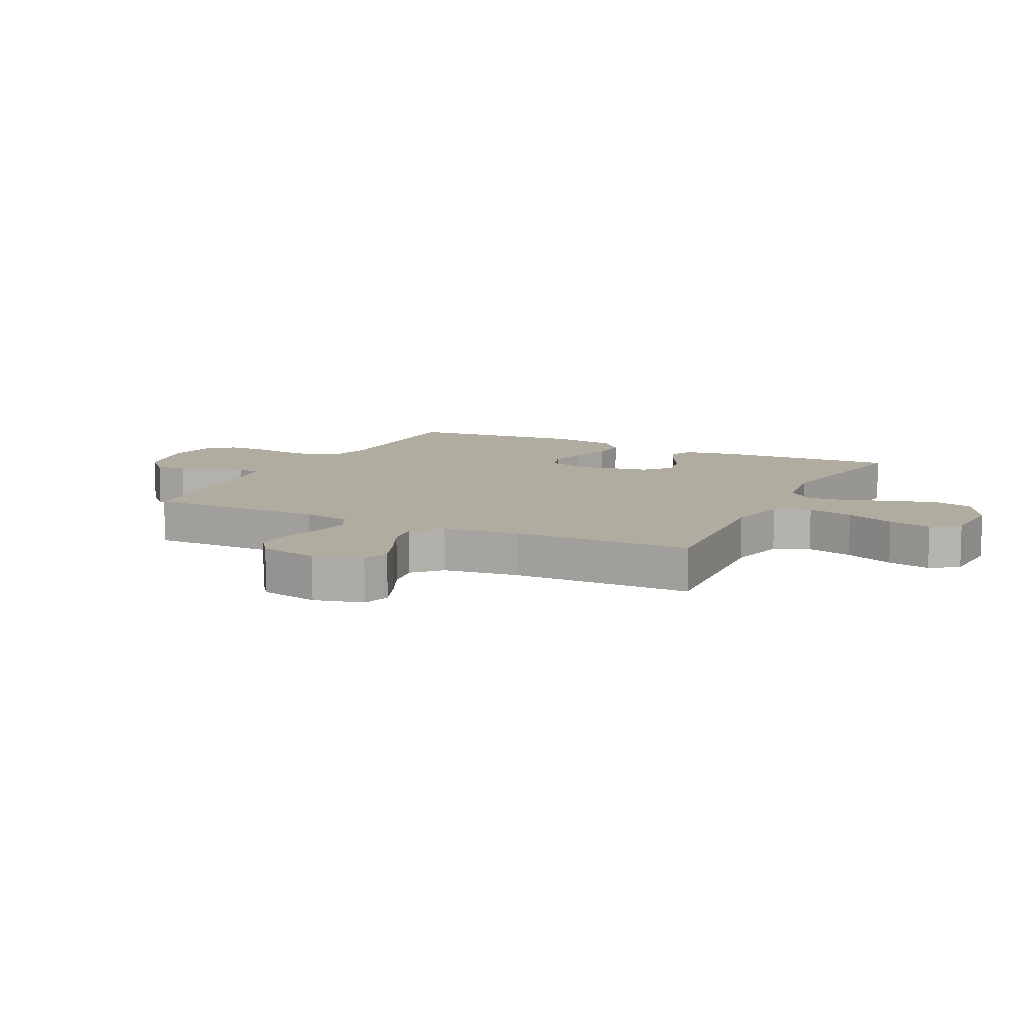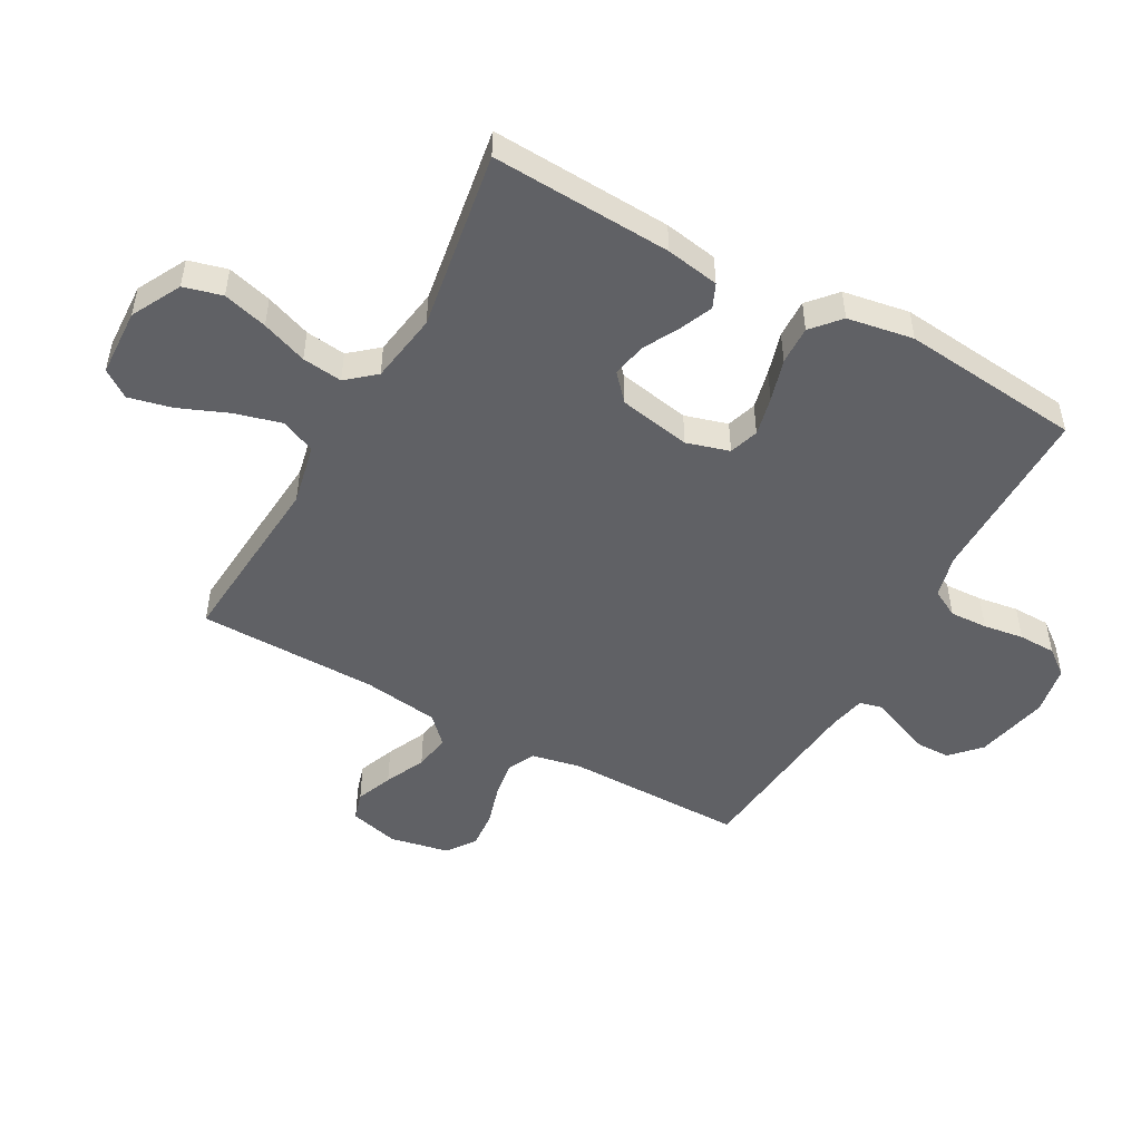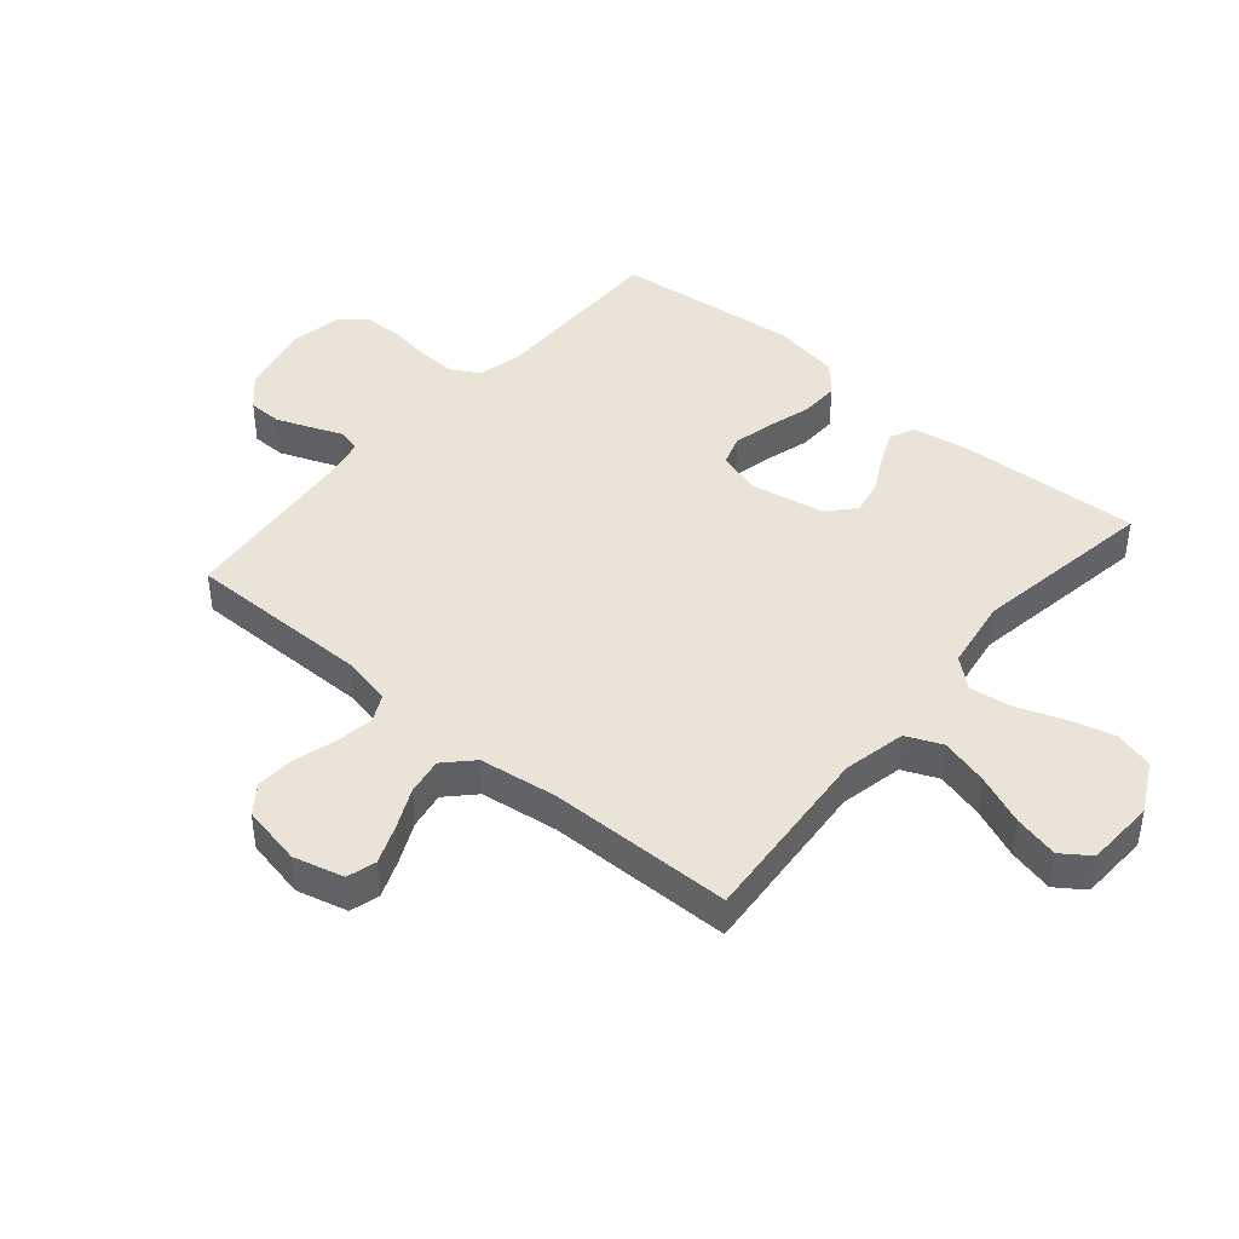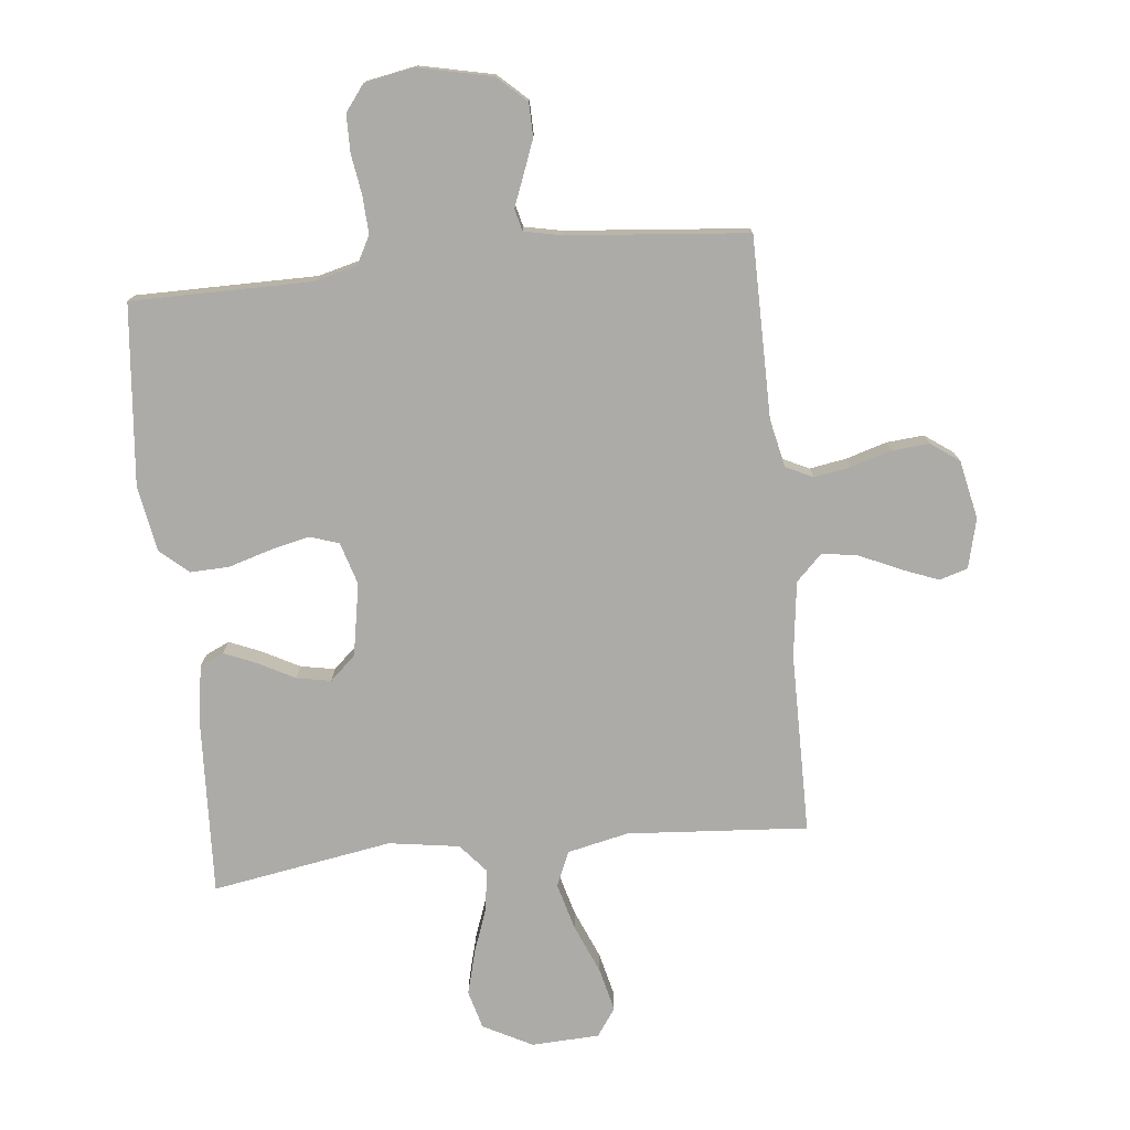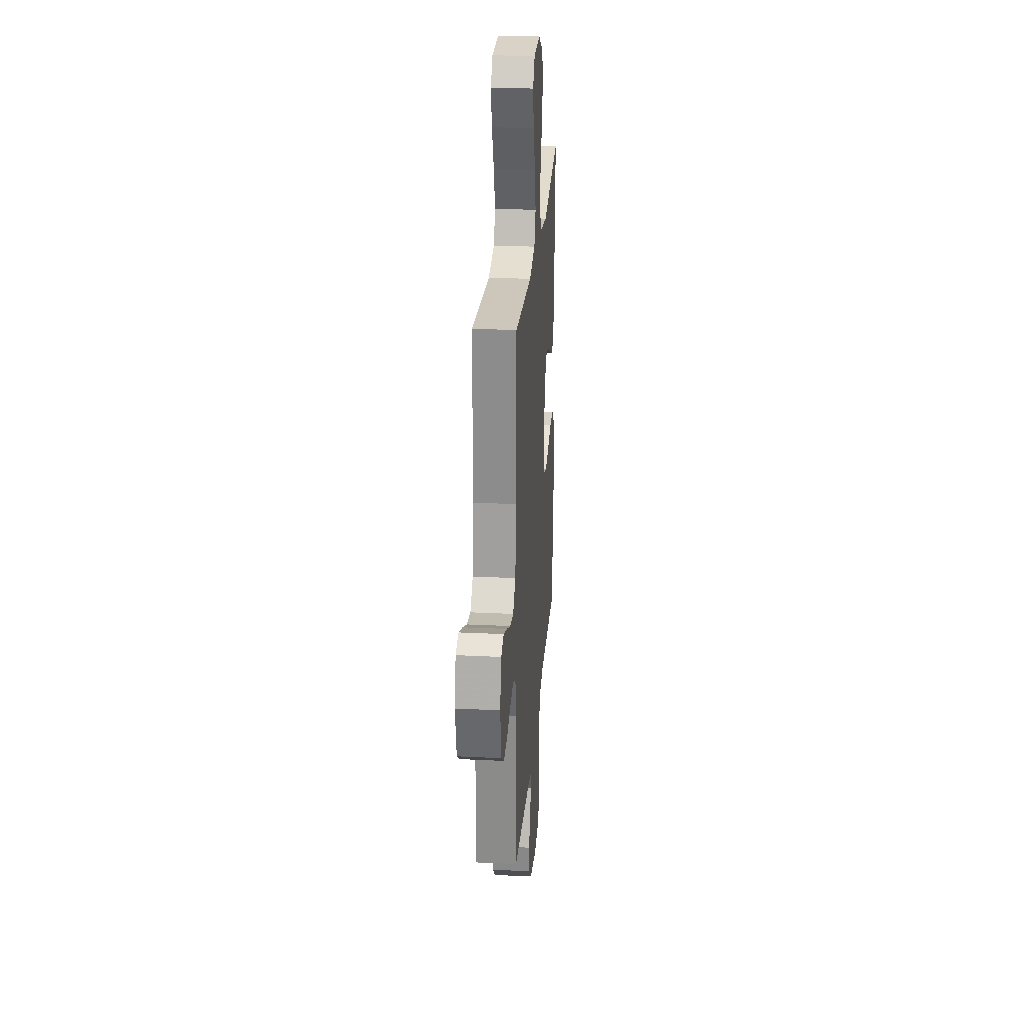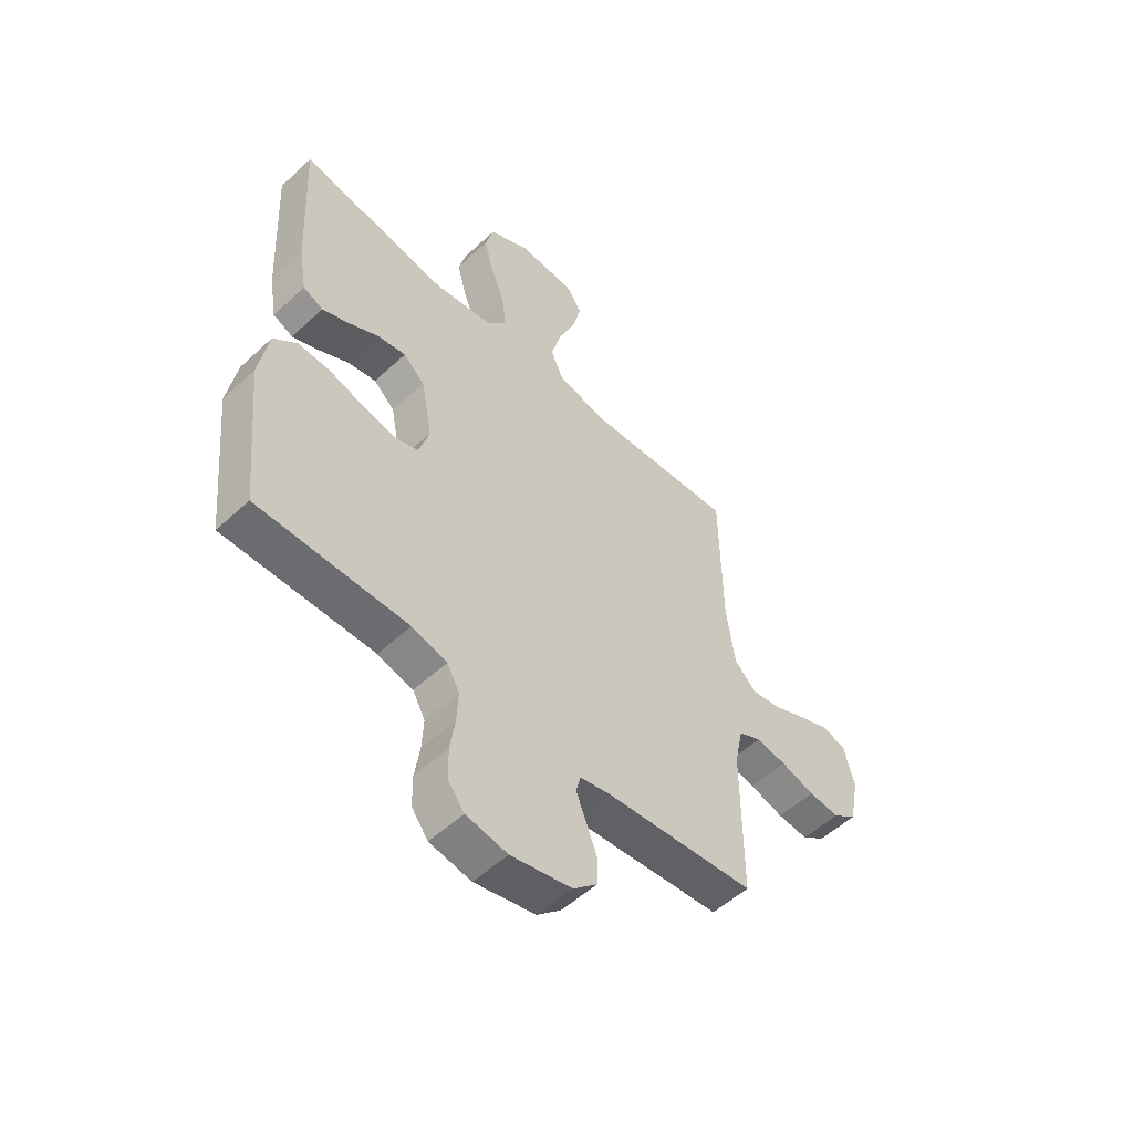
<metadata>
{"format":"obj","ext":"obj","renderer":"f3d","projection":"perspective","resolution":1024,"background":"white","views":[{"elev":9.9,"azim":-63.7,"up":"+Y"},{"elev":-49.5,"azim":60.9,"up":"+Y"},{"elev":43.3,"azim":-49.8,"up":"+Y"},{"elev":-76.3,"azim":-173.8,"up":"+Y"},{"elev":25.6,"azim":-85.5,"up":"+Z"},{"elev":-53.9,"azim":134.5,"up":"+Z"}]}
</metadata>
<code>
v 0.5 0.07 0.5
v 0.485 0.07 0.2
v 0.47 0.07 0.111
v 0.43 0.07 0.093
v 0.376 0.07 0.116
v 0.316 0.07 0.148
v 0.259 0.07 0.159
v 0.216 0.07 0.12
v 0.194 0.07 0
v 0.215 0.07 -0.071
v 0.264 0.07 -0.087
v 0.329 0.07 -0.072
v 0.4 0.07 -0.051
v 0.464 0.07 -0.049
v 0.511 0.07 -0.09
v 0.53 0.07 -0.2
v 0.5 0.07 -0.5
v 0.2 0.07 -0.499
v 0.129 0.07 -0.517
v 0.104 0.07 -0.563
v 0.107 0.07 -0.626
v 0.117 0.07 -0.693
v 0.116 0.07 -0.755
v 0.083 0.07 -0.798
v 0 0.07 -0.813
v -0.122 0.07 -0.786
v -0.17 0.07 -0.741
v -0.171 0.07 -0.686
v -0.149 0.07 -0.629
v -0.129 0.07 -0.579
v -0.138 0.07 -0.542
v -0.2 0.07 -0.529
v -0.5 0.07 -0.5
v -0.5 0.07 -0.2
v -0.517 0.07 -0.119
v -0.562 0.07 -0.097
v -0.623 0.07 -0.107
v -0.691 0.07 -0.127
v -0.753 0.07 -0.132
v -0.8 0.07 -0.098
v -0.82 0.07 0
v -0.799 0.07 0.082
v -0.752 0.07 0.096
v -0.691 0.07 0.072
v -0.624 0.07 0.041
v -0.564 0.07 0.031
v -0.52 0.07 0.074
v -0.503 0.07 0.2
v -0.5 0.07 0.5
v -0.2 0.07 0.477
v -0.098 0.07 0.499
v -0.073 0.07 0.557
v -0.094 0.07 0.635
v -0.128 0.07 0.717
v -0.145 0.07 0.789
v -0.113 0.07 0.835
v 0 0.07 0.84
v 0.082 0.07 0.797
v 0.099 0.07 0.733
v 0.079 0.07 0.659
v 0.051 0.07 0.583
v 0.043 0.07 0.516
v 0.083 0.07 0.469
v 0.2 0.07 0.451
v 0.5 0 0.5
v 0.485 0 0.2
v 0.47 0 0.111
v 0.43 0 0.093
v 0.376 0 0.116
v 0.316 0 0.148
v 0.259 0 0.159
v 0.216 0 0.12
v 0.194 0 0
v 0.215 0 -0.071
v 0.264 0 -0.087
v 0.329 0 -0.072
v 0.4 0 -0.051
v 0.464 0 -0.049
v 0.511 0 -0.09
v 0.53 0 -0.2
v 0.5 0 -0.5
v 0.2 0 -0.499
v 0.129 0 -0.517
v 0.104 0 -0.563
v 0.107 0 -0.626
v 0.117 0 -0.693
v 0.116 0 -0.755
v 0.083 0 -0.798
v 0 0 -0.813
v -0.122 0 -0.786
v -0.17 0 -0.741
v -0.171 0 -0.686
v -0.149 0 -0.629
v -0.129 0 -0.579
v -0.138 0 -0.542
v -0.2 0 -0.529
v -0.5 0 -0.5
v -0.5 0 -0.2
v -0.517 0 -0.119
v -0.562 0 -0.097
v -0.623 0 -0.107
v -0.691 0 -0.127
v -0.753 0 -0.132
v -0.8 0 -0.098
v -0.82 0 0
v -0.799 0 0.082
v -0.752 0 0.096
v -0.691 0 0.072
v -0.624 0 0.041
v -0.564 0 0.031
v -0.52 0 0.074
v -0.503 0 0.2
v -0.5 0 0.5
v -0.2 0 0.477
v -0.098 0 0.499
v -0.073 0 0.557
v -0.094 0 0.635
v -0.128 0 0.717
v -0.145 0 0.789
v -0.113 0 0.835
v 0 0 0.84
v 0.082 0 0.797
v 0.099 0 0.733
v 0.079 0 0.659
v 0.051 0 0.583
v 0.043 0 0.516
v 0.083 0 0.469
v 0.2 0 0.451
f 59 60 61
f 58 59 61
f 57 58 61
f 56 57 61
f 55 56 61
f 54 55 61
f 53 54 61
f 52 53 61 62
f 51 52 62 63
f 48 49 50
f 50 51 63
f 48 50 63
f 47 48 63
f 43 44 45
f 42 43 45
f 41 42 45
f 40 41 45
f 39 40 45
f 38 39 45
f 37 38 45
f 36 37 45 46
f 47 63 64
f 46 47 64
f 36 46 64
f 35 36 64
f 28 29 30
f 27 28 30
f 26 27 30
f 25 26 30
f 24 25 30
f 23 24 30
f 22 23 30
f 21 22 30
f 20 21 30 31
f 19 20 31 32
f 16 17 18
f 15 16 18
f 14 15 18
f 13 14 18
f 12 13 18
f 19 32 33
f 18 19 33
f 12 18 33
f 11 12 33
f 4 5 6
f 3 4 6
f 2 3 6
f 1 2 6
f 64 1 6
f 64 6 7
f 64 7 8
f 35 64 8
f 34 35 8
f 10 11 33 34
f 9 10 34
f 8 9 34
f 125 124 123
f 125 123 122
f 125 122 121
f 125 121 120
f 125 120 119
f 125 119 118
f 125 118 117
f 126 125 117 116
f 127 126 116 115
f 114 113 112
f 127 115 114
f 127 114 112
f 127 112 111
f 109 108 107
f 109 107 106
f 109 106 105
f 109 105 104
f 109 104 103
f 109 103 102
f 109 102 101
f 110 109 101 100
f 128 127 111
f 128 111 110
f 128 110 100
f 128 100 99
f 94 93 92
f 94 92 91
f 94 91 90
f 94 90 89
f 94 89 88
f 94 88 87
f 94 87 86
f 94 86 85
f 95 94 85 84
f 96 95 84 83
f 82 81 80
f 82 80 79
f 82 79 78
f 82 78 77
f 82 77 76
f 97 96 83
f 97 83 82
f 97 82 76
f 97 76 75
f 70 69 68
f 70 68 67
f 70 67 66
f 70 66 65
f 70 65 128
f 71 70 128
f 72 71 128
f 72 128 99
f 72 99 98
f 98 97 75 74
f 98 74 73
f 98 73 72
f 1 65 66 2
f 2 66 67 3
f 3 67 68 4
f 4 68 69 5
f 5 69 70 6
f 6 70 71 7
f 7 71 72 8
f 8 72 73 9
f 9 73 74 10
f 10 74 75 11
f 11 75 76 12
f 12 76 77 13
f 13 77 78 14
f 14 78 79 15
f 15 79 80 16
f 16 80 81 17
f 17 81 82 18
f 18 82 83 19
f 19 83 84 20
f 20 84 85 21
f 21 85 86 22
f 22 86 87 23
f 23 87 88 24
f 24 88 89 25
f 25 89 90 26
f 26 90 91 27
f 27 91 92 28
f 28 92 93 29
f 29 93 94 30
f 30 94 95 31
f 31 95 96 32
f 32 96 97 33
f 33 97 98 34
f 34 98 99 35
f 35 99 100 36
f 36 100 101 37
f 37 101 102 38
f 38 102 103 39
f 39 103 104 40
f 40 104 105 41
f 41 105 106 42
f 42 106 107 43
f 43 107 108 44
f 44 108 109 45
f 45 109 110 46
f 46 110 111 47
f 47 111 112 48
f 48 112 113 49
f 49 113 114 50
f 50 114 115 51
f 51 115 116 52
f 52 116 117 53
f 53 117 118 54
f 54 118 119 55
f 55 119 120 56
f 56 120 121 57
f 57 121 122 58
f 58 122 123 59
f 59 123 124 60
f 60 124 125 61
f 61 125 126 62
f 62 126 127 63
f 63 127 128 64
f 64 128 65 1

</code>
